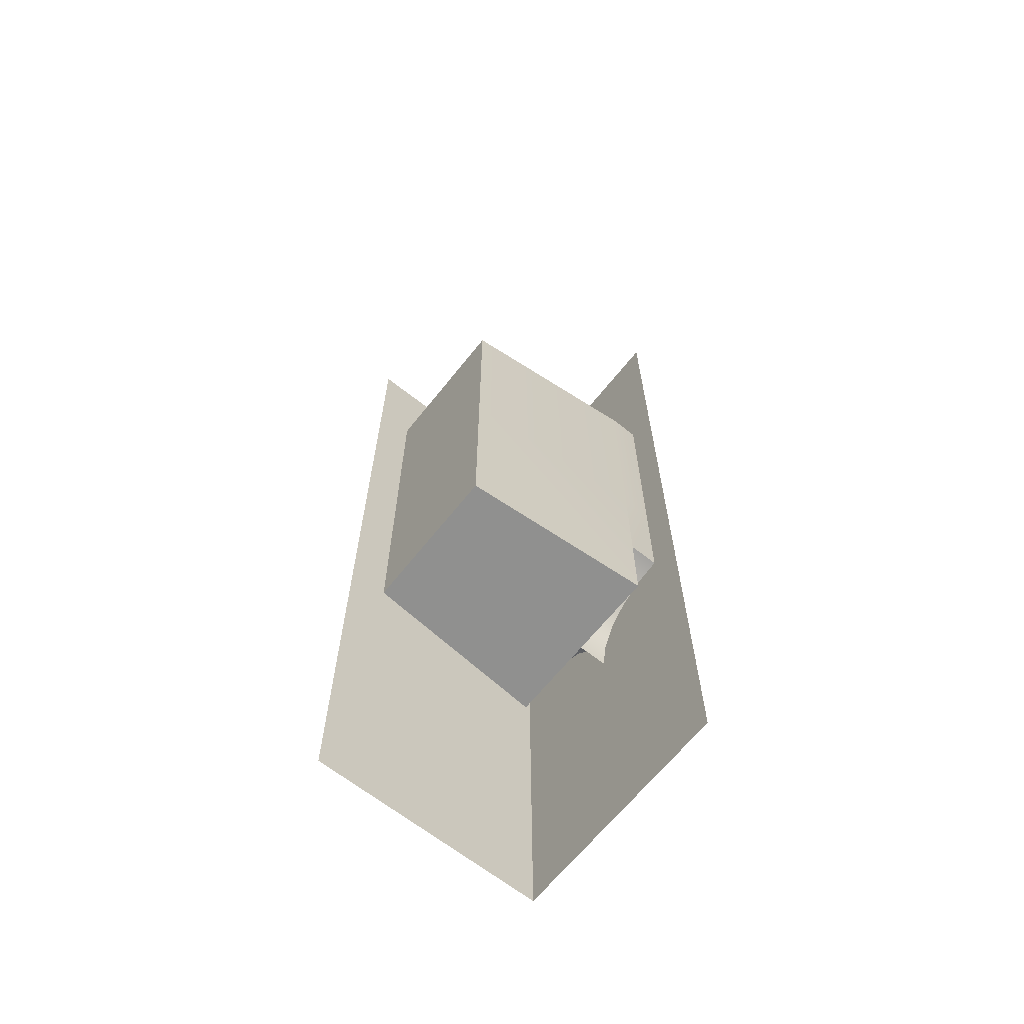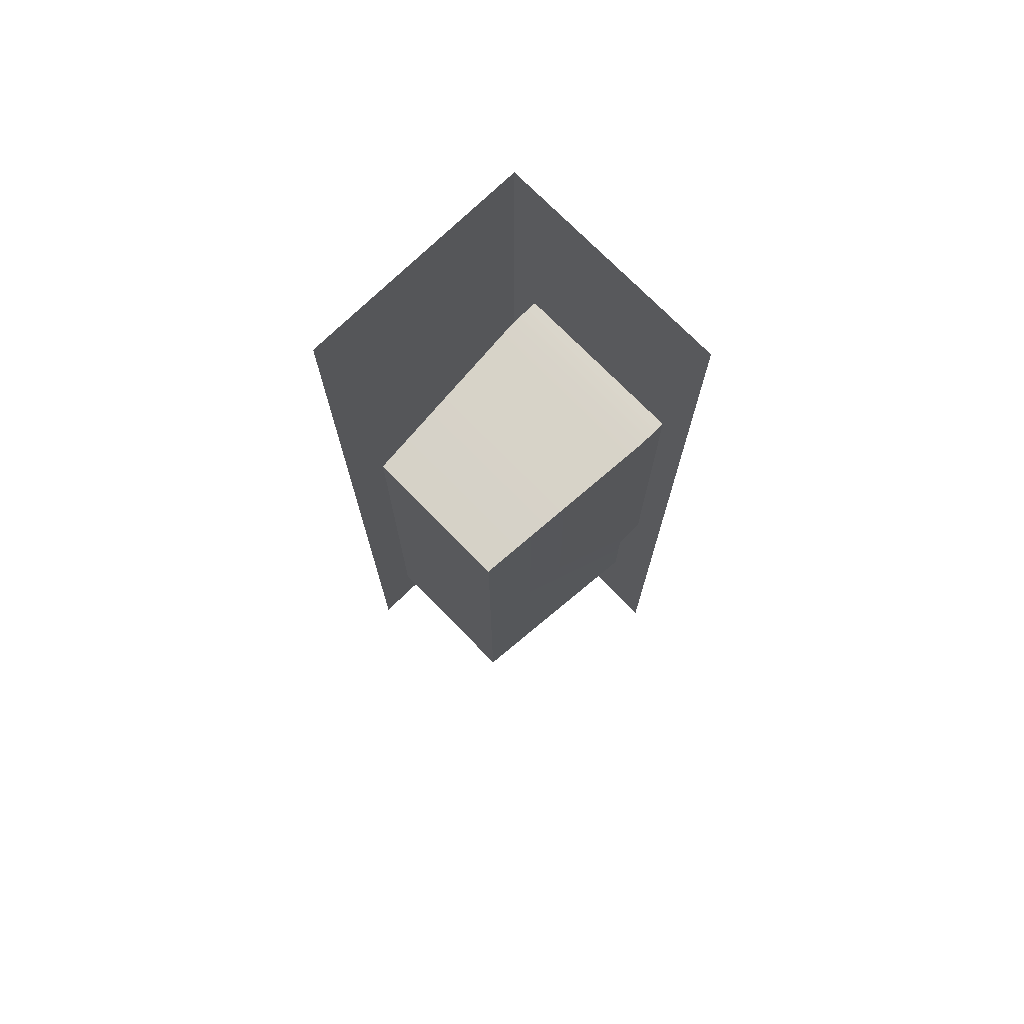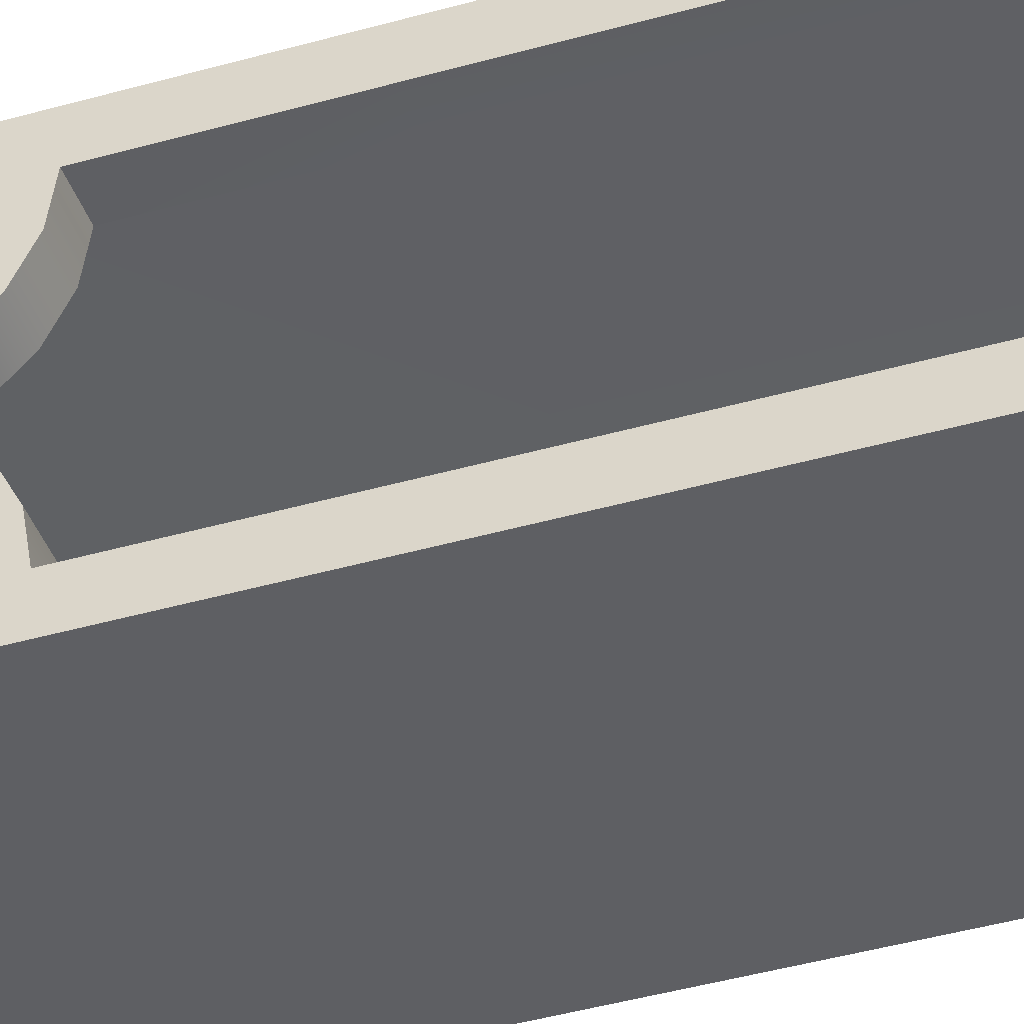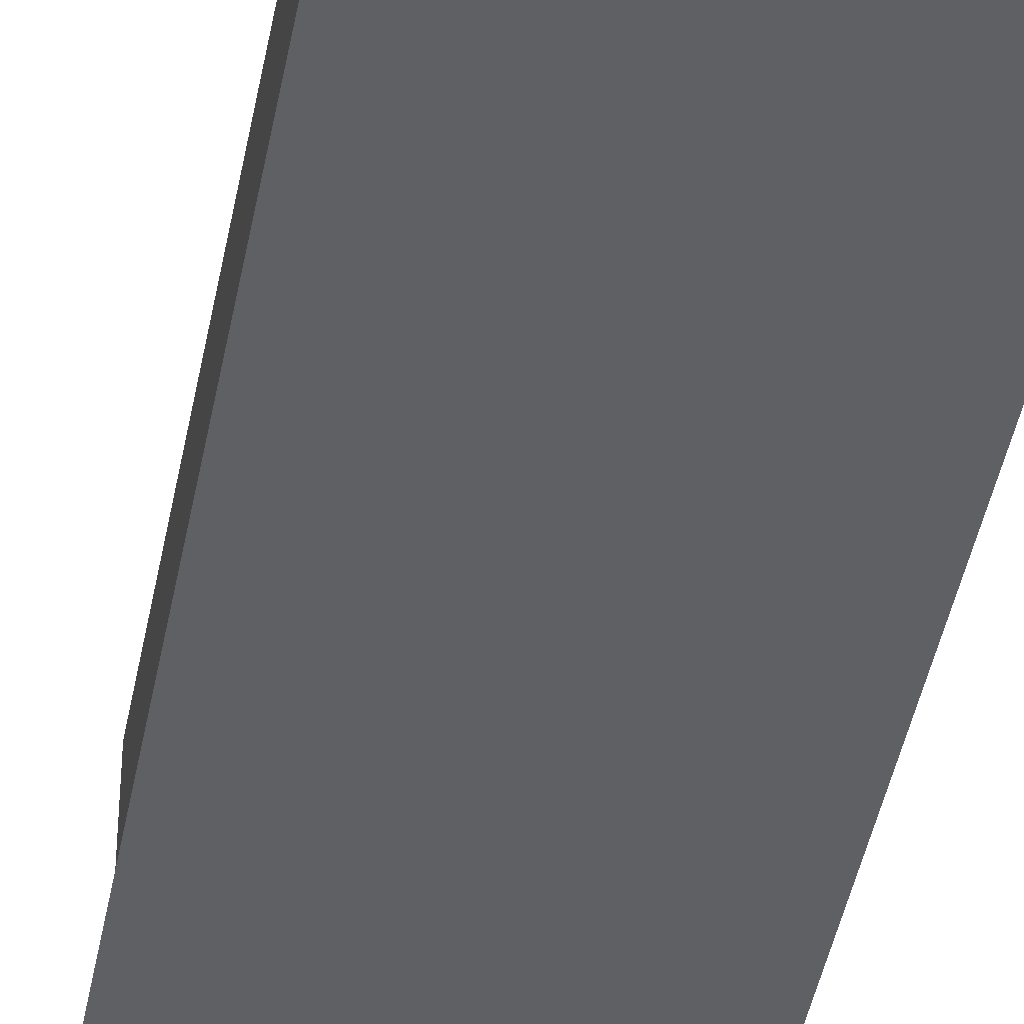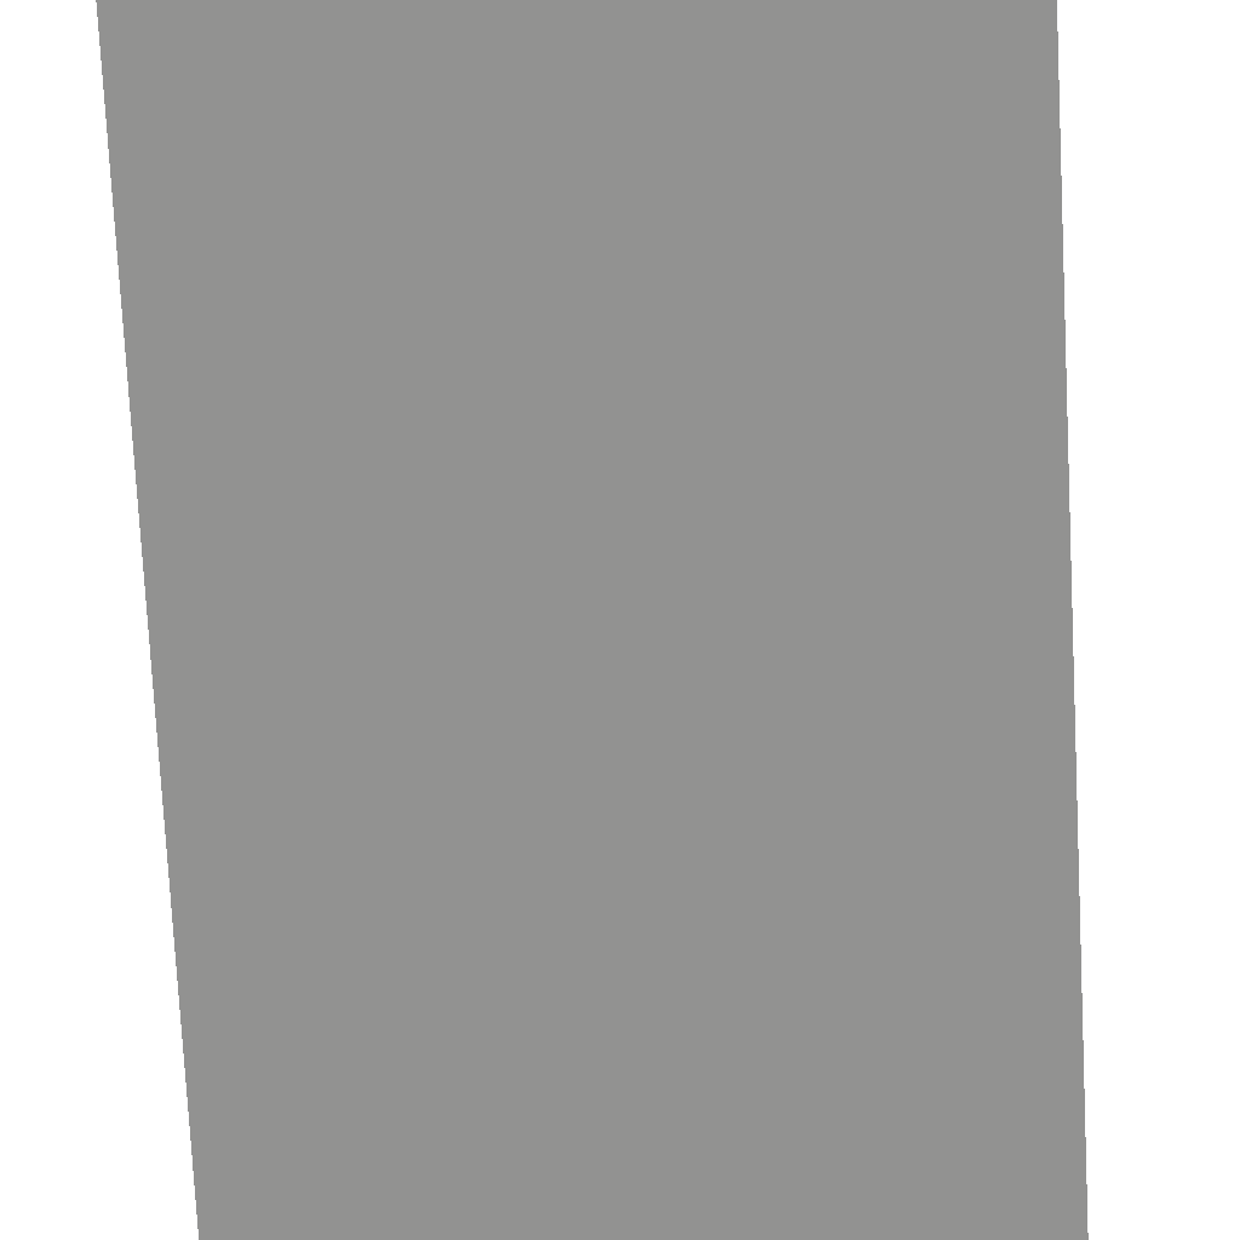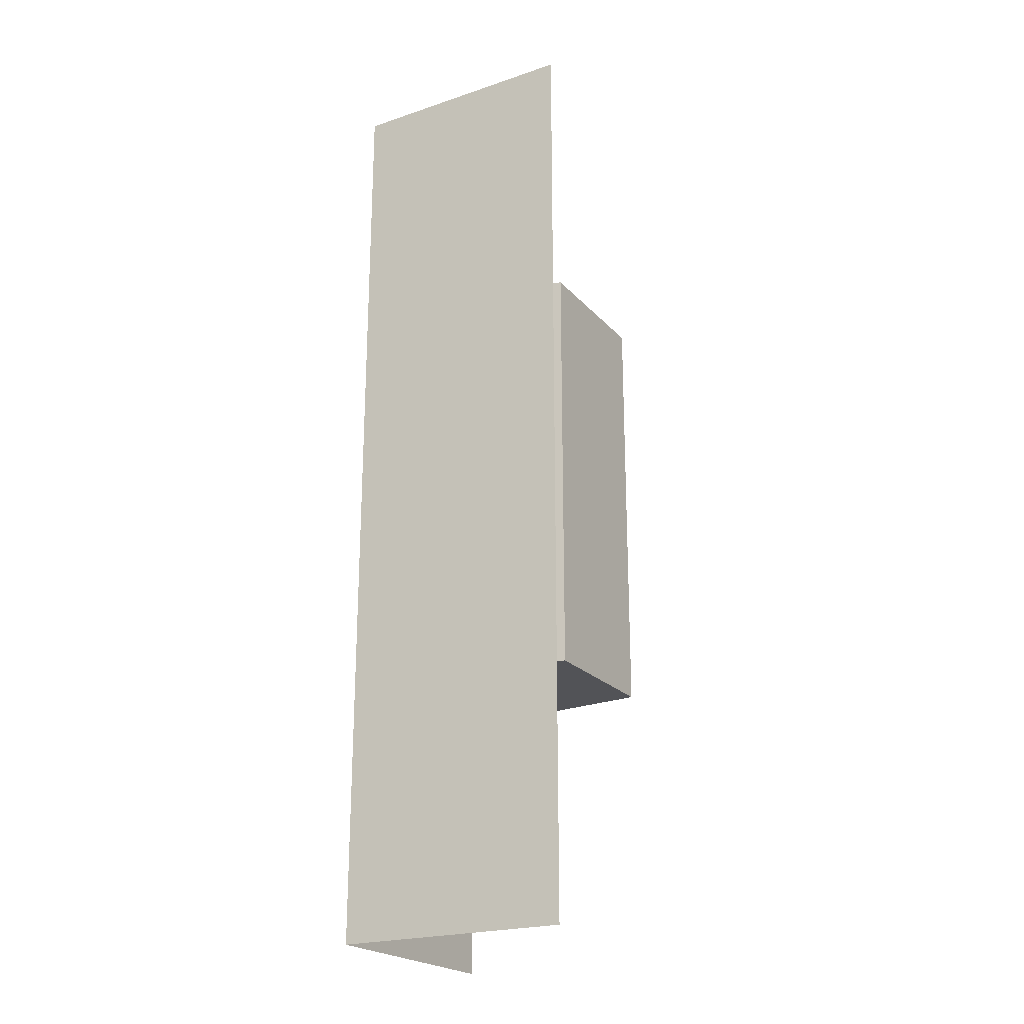
<metadata>
{"format":"obj","ext":"obj","renderer":"f3d","projection":"perspective","resolution":1024,"background":"white","views":[{"elev":-65.5,"azim":-38.5,"up":"+Y"},{"elev":73.5,"azim":-44.3,"up":"+Y"},{"elev":-41.7,"azim":109.1,"up":"+Z"},{"elev":-43.5,"azim":-10.5,"up":"+Z"},{"elev":-66.2,"azim":2.8,"up":"+Z"},{"elev":-22.4,"azim":-150.0,"up":"+Y"}]}
</metadata>
<code>
g _Combined_VisReflection17_0
v 0.25 0.5 -0.125
v 0.25 1.5 -0.125
v 0.25 1.5 -0.25
v 0.25 0.5 -0.25
v -0.6875 -0.375 -0.0625
v -0.6875 -0.375 0.5625
v -0.6875 0.5 0.5625
v -0.6875 0.5 -0.0625
v -0.6875 1.438 0.5625
v -0.6875 1.438 -0.0625
v -0.6875 1.438 0.5625
v 0.125 1.5 -0.125
v -0.6875 1.438 -0.0625
v 0.125 1.5 0.625
v 0.25 1.5 -0.125
v 0.25 1.5 0.625
v 0.25 0.5 0.625
v 0.25 0.5 0.75
v 0.25 1.5 0.75
v 0.25 1.5 0.625
v -0.6875 -0.375 -0.0625
v 0.125 -0.375 -0.125
v 0.125 -0.375 0.625
v -0.6875 -0.375 0.5625
v 0.25 0.5 0.625
v 0.25 1.5 0.625
v 0.125 1.5 0.625
v 0.125 0.5 0.625
v 0.125 0 0.625
v 0.25 0 0.625
v 0.125 0.5 0.625
v 0.125 1.5 0.625
v -0.6875 1.438 0.5625
v -0.6875 0.5 0.5625
v 0.125 -0.375 0.625
v -0.6875 -0.375 0.5625
v 0.125 0 -0.125
v 0.25 0 -0.125
v 0.25 -0.01841 -0.008904
v 0.125 -0.01841 -0.008904
v 0.25 -0.07167 0.09563
v 0.125 -0.07167 0.09563
v 0.25 -0.1546 0.1786
v 0.125 -0.1546 0.1786
v 0.25 -0.2592 0.2319
v 0.125 -0.2592 0.2319
v 0.25 -0.375 0.25
v 0.125 -0.375 0.25
v 0.125 -0.2592 0.2681
v 0.125 -0.375 0.25
v 0.25 -0.375 0.25
v 0.25 -0.2592 0.2681
v 0.125 -0.1546 0.3214
v 0.25 -0.1546 0.3214
v 0.125 -0.07167 0.4044
v 0.25 -0.07167 0.4044
v 0.125 -0.01841 0.5089
v 0.25 -0.01841 0.5089
v 0.125 0 0.625
v 0.25 0 0.625
v 0.125 0.5 -0.125
v 0.125 -0.375 -0.125
v -0.6875 -0.375 -0.0625
v -0.6875 0.5 -0.0625
v 0.25 0.5 -0.125
v 0.125 1.5 -0.125
v 0.25 1.5 -0.125
v 0.125 0.5 -0.125
v 0.125 0 -0.125
v 0.25 0 -0.125
v 0.125 1.5 -0.125
v 0.125 0.5 -0.125
v -0.6875 0.5 -0.0625
v -0.6875 1.438 -0.0625
v 0.25 0 -0.25
v 0.25 0.5 -0.125
v 0.25 0.5 -0.25
v 0.25 0 -0.125
v 0.25 -0.5 -0.25
v 0.25 -0.01841 -0.008904
v 0.25 -0.07167 0.09563
v 0.25 -0.1546 0.1786
v 0.25 -0.2592 0.2319
v 0.25 -0.375 0.25
v 0.25 -0.5 0.75
v 0.25 -0.2592 0.2681
v 0.25 -0.1546 0.3214
v 0.25 -0.07167 0.4044
v 0.25 -0.01841 0.5089
v 0.25 0 0.625
v 0.25 0 0.75
v 0.25 0.5 0.625
v 0.25 0.5 0.75
v -0.75 -0.5 -0.25
v -0.75 -1.5 -0.25
v 0.25 -1.5 -0.25
v 0.25 -0.5 -0.25
v 0.25 -0.5 -0.25
v 0.25 -1.5 -0.25
v 0.25 -1.5 0.75
v 0.25 -0.5 0.75
v -0.75 0.5 -0.25
v -0.75 -0.5 -0.25
v 0.25 -0.5 -0.25
v 0.25 0.5 -0.25
v -0.75 1.5 -0.25
v -0.75 0.5 -0.25
v 0.25 0.5 -0.25
v 0.25 1.5 -0.25
v -0.75 2.5 -0.25
v -0.75 1.5 -0.25
v 0.25 1.5 -0.25
v 0.25 2.5 -0.25
v 0.25 2.5 -0.25
v 0.25 1.5 -0.25
v 0.25 1.5 0.75
v 0.25 2.5 0.75
g _Combined_VisReflection17_0_0
f 3 2 1
f 4 3 1
f 7 6 5
f 8 7 5
f 9 7 8
f 10 9 8
f 13 12 11
f 12 14 11
f 12 15 14
f 15 16 14
f 19 18 17
f 20 19 17
f 23 22 21
f 24 23 21
f 27 26 25
f 28 27 25
f 29 28 25
f 30 29 25
f 33 32 31
f 34 33 31
f 34 31 35
f 36 34 35
f 39 38 37
f 40 39 37
f 41 39 40
f 42 41 40
f 43 41 42
f 44 43 42
f 45 43 44
f 46 45 44
f 47 45 46
f 48 47 46
f 51 50 49
f 52 51 49
f 52 49 53
f 54 52 53
f 54 53 55
f 56 54 55
f 56 55 57
f 58 56 57
f 58 57 59
f 60 58 59
f 63 62 61
f 64 63 61
f 67 66 65
f 66 68 65
f 68 69 65
f 69 70 65
f 73 72 71
f 74 73 71
f 77 76 75
f 76 78 75
f 78 79 75
f 78 80 79
f 80 81 79
f 79 81 82
f 83 79 82
f 83 84 79
f 79 84 85
f 84 86 85
f 85 86 87
f 88 85 87
f 88 89 85
f 89 90 85
f 85 90 91
f 91 90 92
f 93 91 92
f 96 95 94
f 97 96 94
f 100 99 98
f 101 100 98
f 104 103 102
f 105 104 102
f 108 107 106
f 109 108 106
f 112 111 110
f 113 112 110
f 116 115 114
f 117 116 114

</code>
